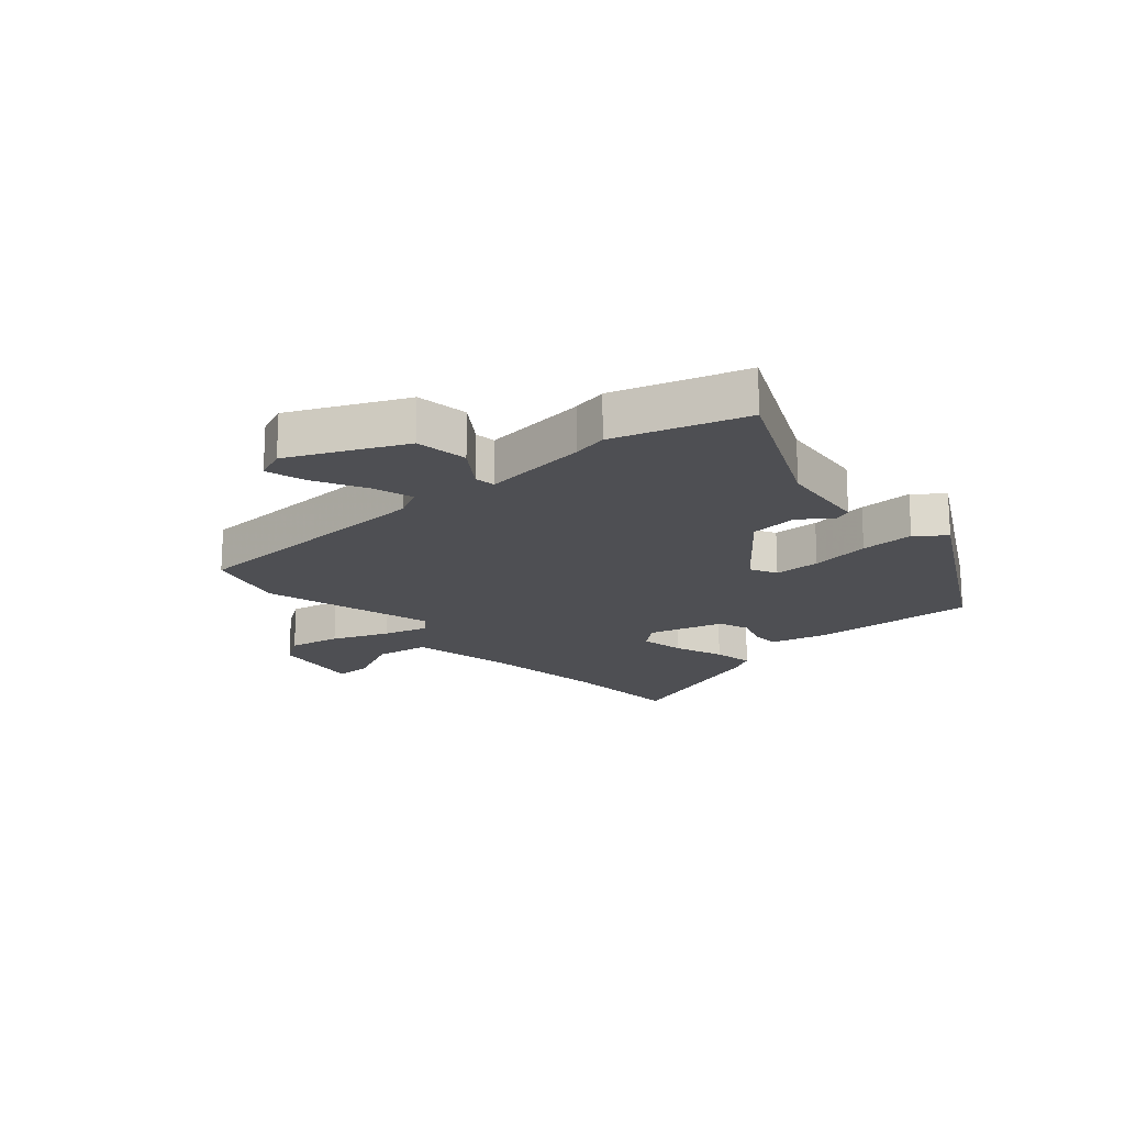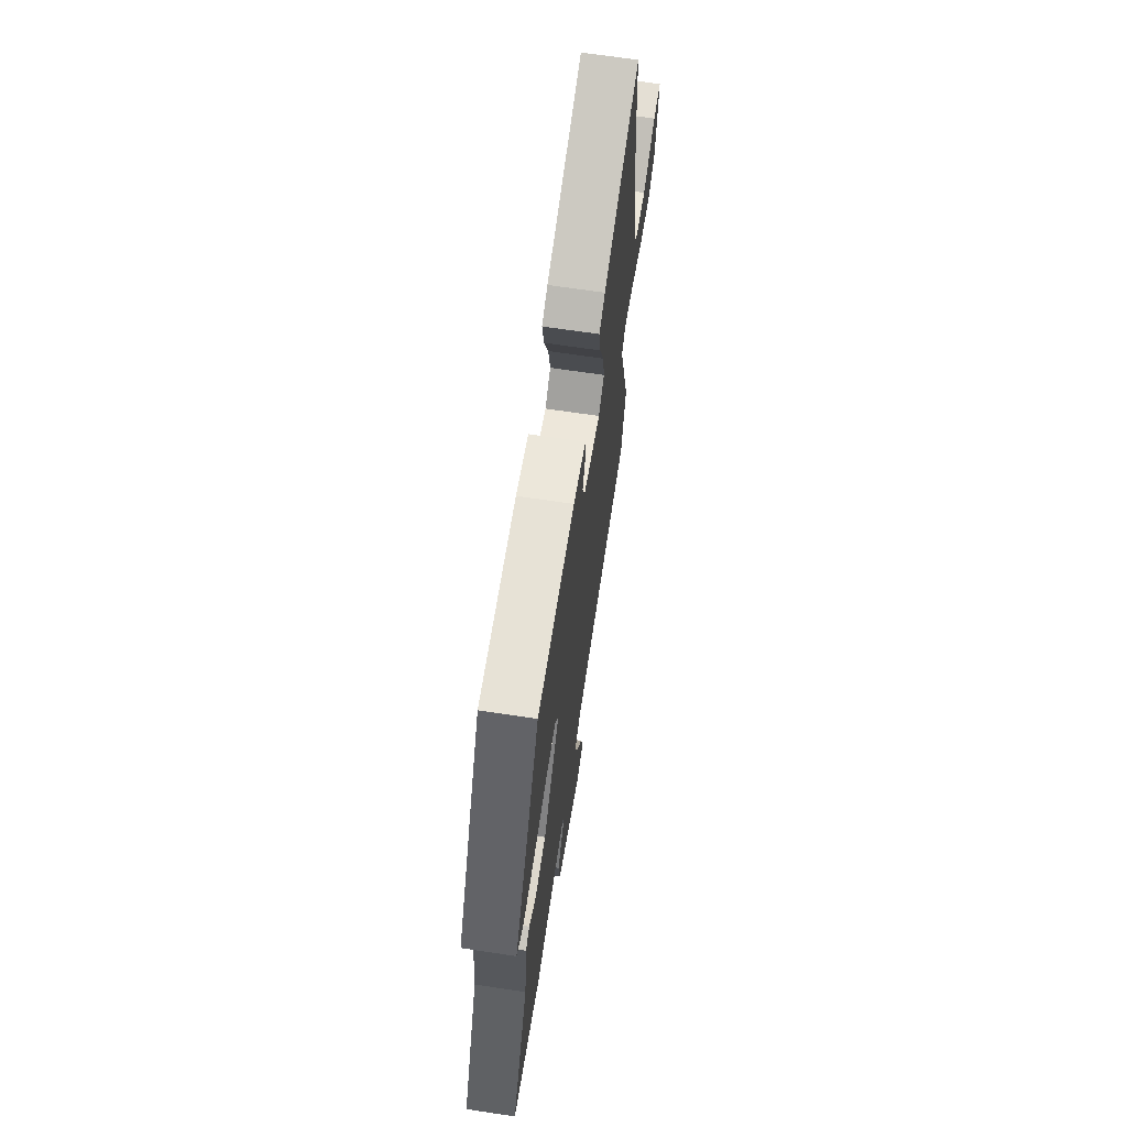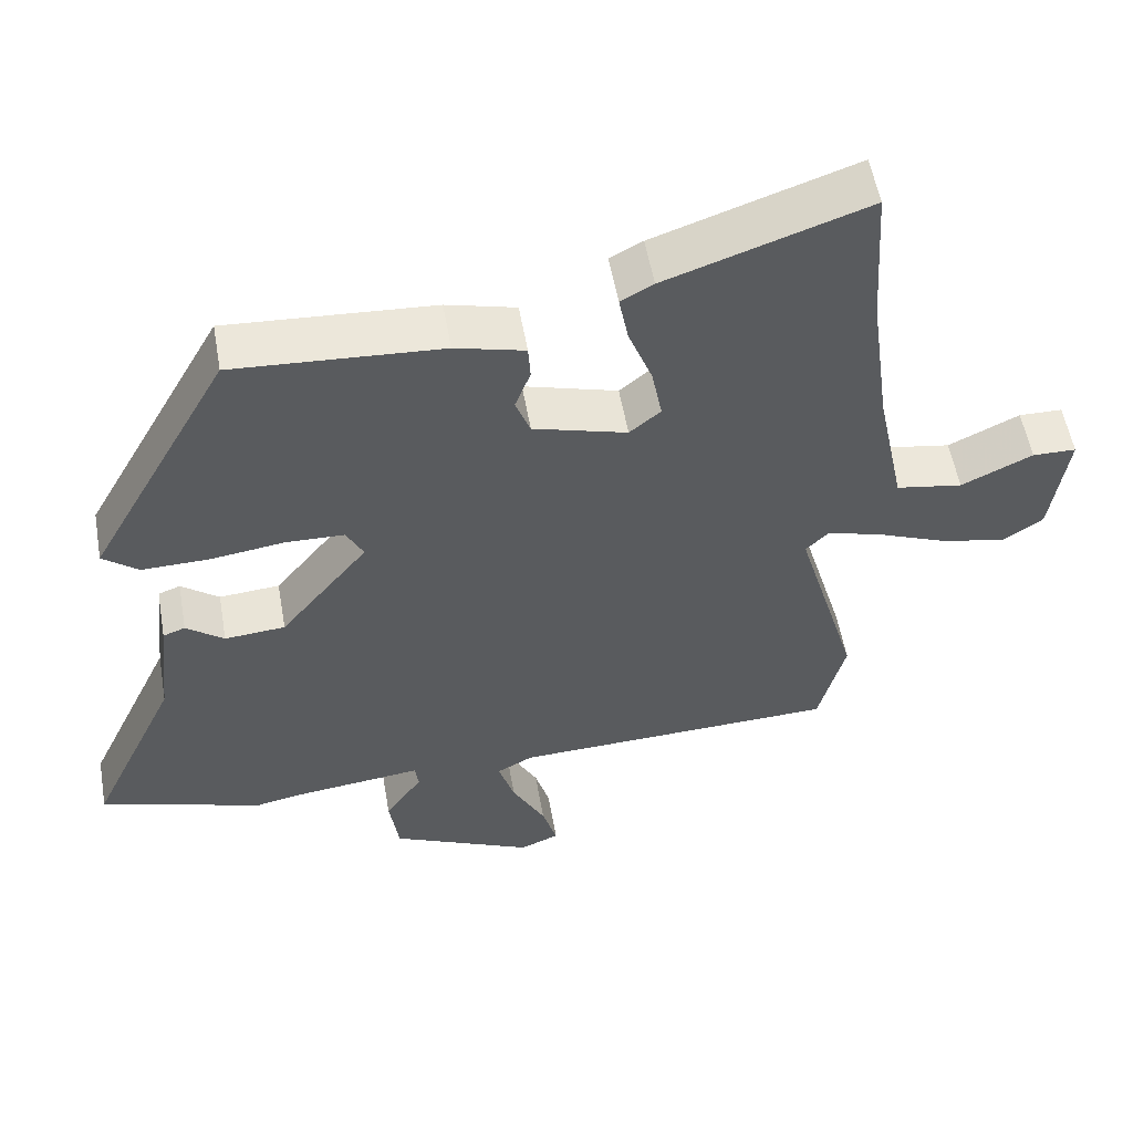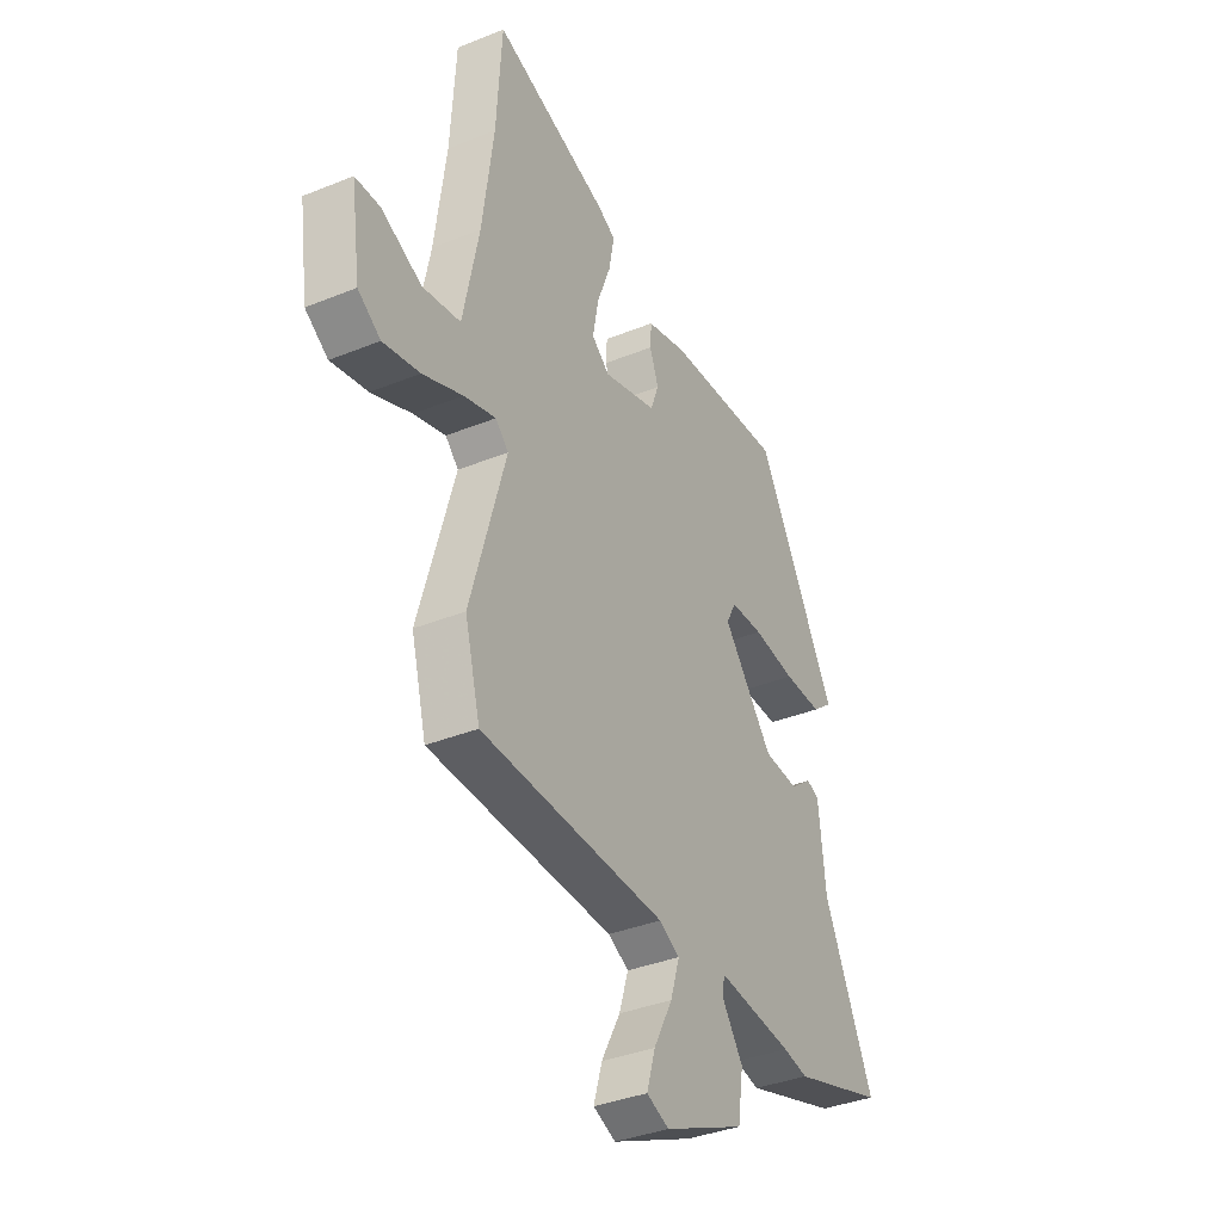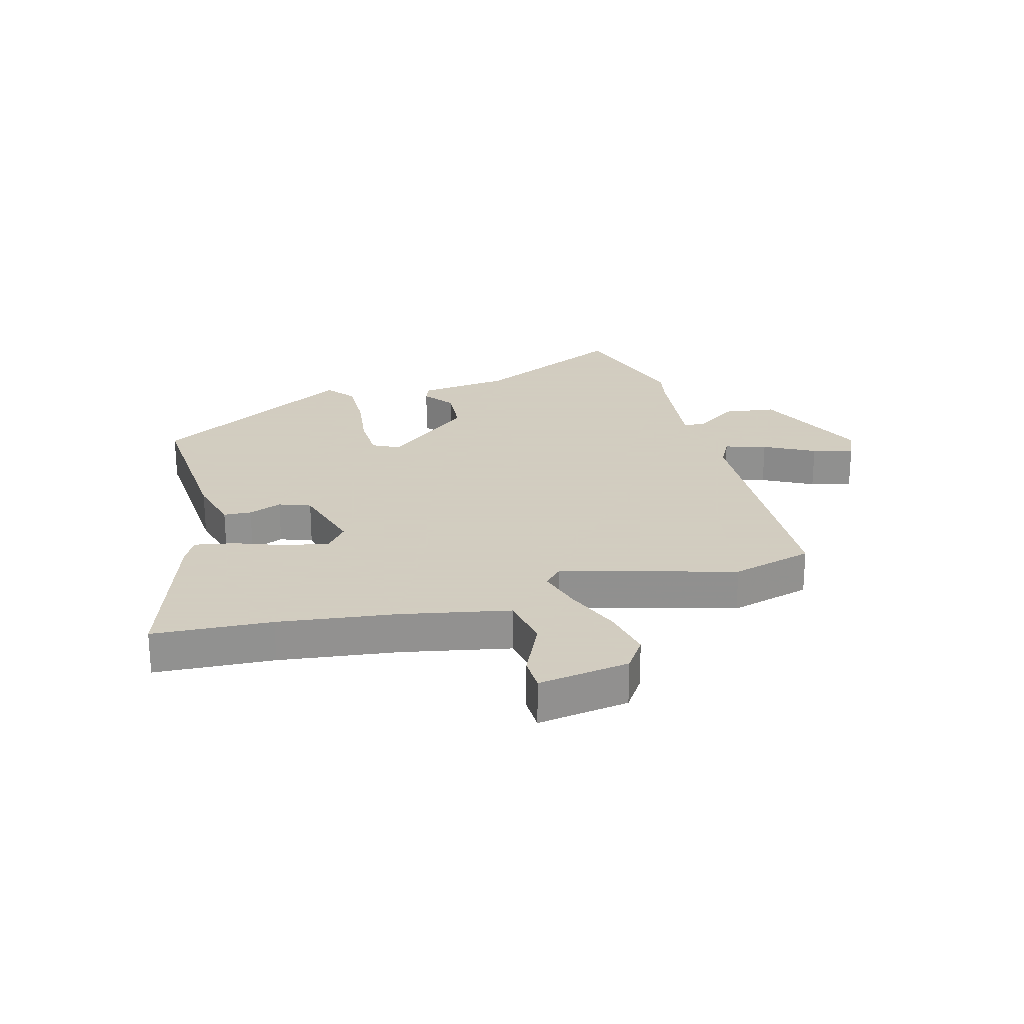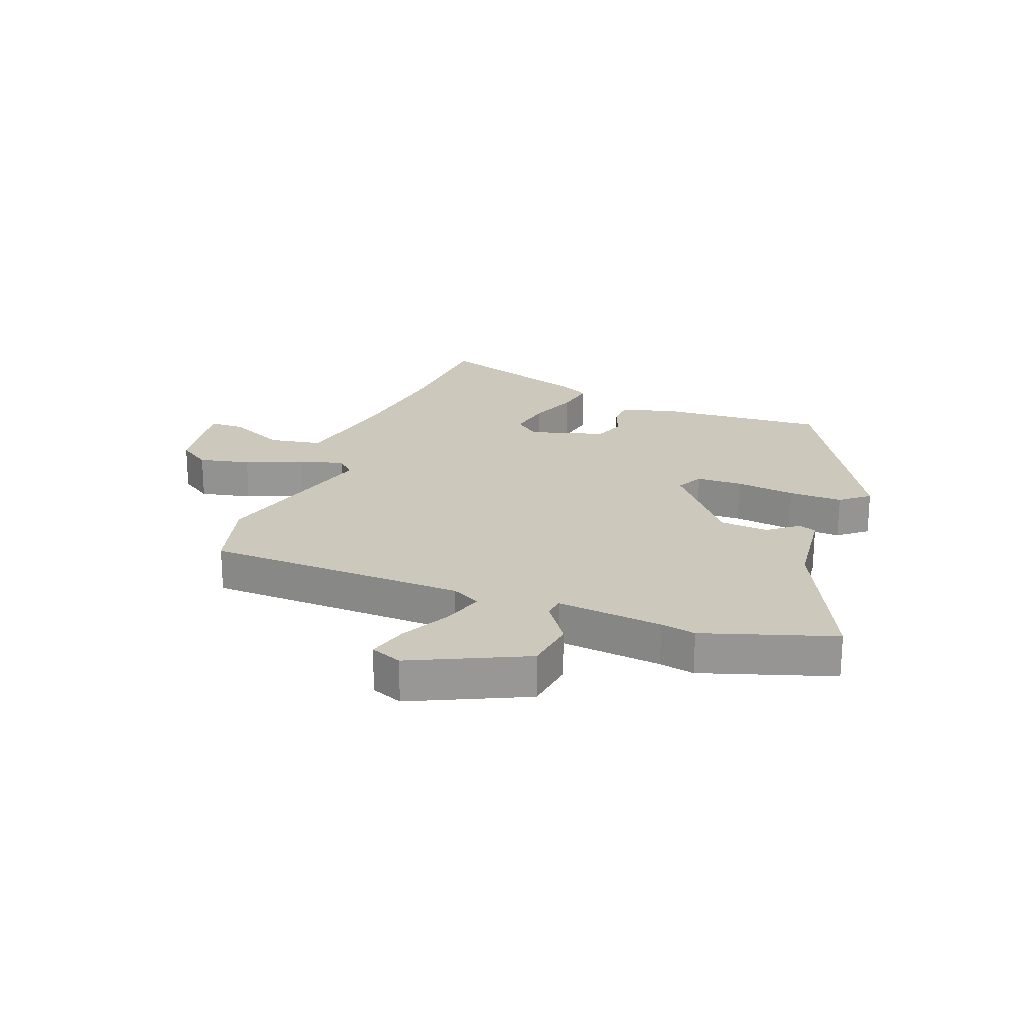
<metadata>
{"format":"obj","ext":"obj","renderer":"f3d","projection":"perspective","resolution":1024,"background":"white","views":[{"elev":-18.2,"azim":-138.8,"up":"+Y"},{"elev":67.3,"azim":-81.4,"up":"+Z"},{"elev":54.9,"azim":-9.9,"up":"+Z"},{"elev":-36.3,"azim":117.9,"up":"+Z"},{"elev":24.3,"azim":74.3,"up":"+Y"},{"elev":22.1,"azim":-159.8,"up":"+Y"}]}
</metadata>
<code>
v -0.356 0.07 -0.545
v -0.577 0.07 -0.476
v -0.458 0.07 -0.22
v -0.441 0.07 -0.065
v -0.411 0.07 -0.054
v -0.36 0.07 -0.093
v -0.278 0.07 -0.086
v -0.159 0.07 0.062
v -0.182 0.07 0.107
v -0.26 0.07 0.109
v -0.361 0.07 0.095
v -0.452 0.07 0.093
v -0.5 0.07 0.131
v -0.309 0.07 0.475
v -0.029 0.07 0.458
v 0.065 0.07 0.434
v 0.068 0.07 0.387
v 0.047 0.07 0.331
v 0.067 0.07 0.278
v 0.194 0.07 0.242
v 0.236 0.07 0.277
v 0.222 0.07 0.351
v 0.19 0.07 0.435
v 0.177 0.07 0.503
v 0.221 0.07 0.527
v 0.492 0.07 0.62
v 0.505 0.07 0.419
v 0.532 0.07 0.221
v 0.57 0.07 0.037
v 0.66 0.07 0.022
v 0.756 0.07 0.068
v 0.815 0.07 0.067
v 0.793 0.07 -0.088
v 0.739 0.07 -0.125
v 0.652 0.07 -0.107
v 0.557 0.07 -0.069
v 0.481 0.07 -0.047
v 0.45 0.07 -0.078
v 0.534 0.07 -0.37
v 0.498 0.07 -0.508
v 0.058 0.07 -0.525
v 0.009 0.07 -0.551
v 0.031 0.07 -0.621
v 0.076 0.07 -0.706
v 0.096 0.07 -0.774
v 0.043 0.07 -0.796
v -0.15 0.07 -0.708
v -0.163 0.07 -0.619
v -0.113 0.07 -0.547
v -0.118 0.07 -0.512
v -0.297 0.07 -0.533
v -0.356 0 -0.545
v -0.577 0 -0.476
v -0.458 0 -0.22
v -0.441 0 -0.065
v -0.411 0 -0.054
v -0.36 0 -0.093
v -0.278 0 -0.086
v -0.159 0 0.062
v -0.182 0 0.107
v -0.26 0 0.109
v -0.361 0 0.095
v -0.452 0 0.093
v -0.5 0 0.131
v -0.309 0 0.475
v -0.029 0 0.458
v 0.065 0 0.434
v 0.068 0 0.387
v 0.047 0 0.331
v 0.067 0 0.278
v 0.194 0 0.242
v 0.236 0 0.277
v 0.222 0 0.351
v 0.19 0 0.435
v 0.177 0 0.503
v 0.221 0 0.527
v 0.492 0 0.62
v 0.505 0 0.419
v 0.532 0 0.221
v 0.57 0 0.037
v 0.66 0 0.022
v 0.756 0 0.068
v 0.815 0 0.067
v 0.793 0 -0.088
v 0.739 0 -0.125
v 0.652 0 -0.107
v 0.557 0 -0.069
v 0.481 0 -0.047
v 0.45 0 -0.078
v 0.534 0 -0.37
v 0.498 0 -0.508
v 0.058 0 -0.525
v 0.009 0 -0.551
v 0.031 0 -0.621
v 0.076 0 -0.706
v 0.096 0 -0.774
v 0.043 0 -0.796
v -0.15 0 -0.708
v -0.163 0 -0.619
v -0.113 0 -0.547
v -0.118 0 -0.512
v -0.297 0 -0.533
f 47 48 49
f 46 47 49
f 45 46 49
f 44 45 49
f 43 44 49
f 42 43 49 50
f 41 42 50
f 40 41 50
f 39 40 50
f 38 39 50
f 37 38 50 51
f 34 35 36
f 33 34 36
f 32 33 36
f 31 32 36
f 30 31 36
f 29 30 36 37
f 1 2 3
f 51 1 3
f 37 51 3
f 29 37 3
f 28 29 3
f 25 26 27
f 24 25 27
f 23 24 27
f 22 23 27
f 21 22 27 28
f 16 17 18
f 15 16 18
f 14 15 18
f 13 14 18
f 12 13 18
f 11 12 18
f 10 11 18
f 9 10 18 19
f 8 9 19 20
f 3 4 5 6
f 3 6 7
f 28 3 7
f 20 21 28
f 7 8 20 28
f 100 99 98
f 100 98 97
f 100 97 96
f 100 96 95
f 100 95 94
f 101 100 94 93
f 101 93 92
f 101 92 91
f 101 91 90
f 101 90 89
f 102 101 89 88
f 87 86 85
f 87 85 84
f 87 84 83
f 87 83 82
f 87 82 81
f 88 87 81 80
f 54 53 52
f 54 52 102
f 54 102 88
f 54 88 80
f 54 80 79
f 78 77 76
f 78 76 75
f 78 75 74
f 78 74 73
f 79 78 73 72
f 69 68 67
f 69 67 66
f 69 66 65
f 69 65 64
f 69 64 63
f 69 63 62
f 69 62 61
f 70 69 61 60
f 71 70 60 59
f 57 56 55 54
f 58 57 54
f 58 54 79
f 79 72 71
f 79 71 59 58
f 1 52 53 2
f 2 53 54 3
f 3 54 55 4
f 4 55 56 5
f 5 56 57 6
f 6 57 58 7
f 7 58 59 8
f 8 59 60 9
f 9 60 61 10
f 10 61 62 11
f 11 62 63 12
f 12 63 64 13
f 13 64 65 14
f 14 65 66 15
f 15 66 67 16
f 16 67 68 17
f 17 68 69 18
f 18 69 70 19
f 19 70 71 20
f 20 71 72 21
f 21 72 73 22
f 22 73 74 23
f 23 74 75 24
f 24 75 76 25
f 25 76 77 26
f 26 77 78 27
f 27 78 79 28
f 28 79 80 29
f 29 80 81 30
f 30 81 82 31
f 31 82 83 32
f 32 83 84 33
f 33 84 85 34
f 34 85 86 35
f 35 86 87 36
f 36 87 88 37
f 37 88 89 38
f 38 89 90 39
f 39 90 91 40
f 40 91 92 41
f 41 92 93 42
f 42 93 94 43
f 43 94 95 44
f 44 95 96 45
f 45 96 97 46
f 46 97 98 47
f 47 98 99 48
f 48 99 100 49
f 49 100 101 50
f 50 101 102 51
f 51 102 52 1

</code>
